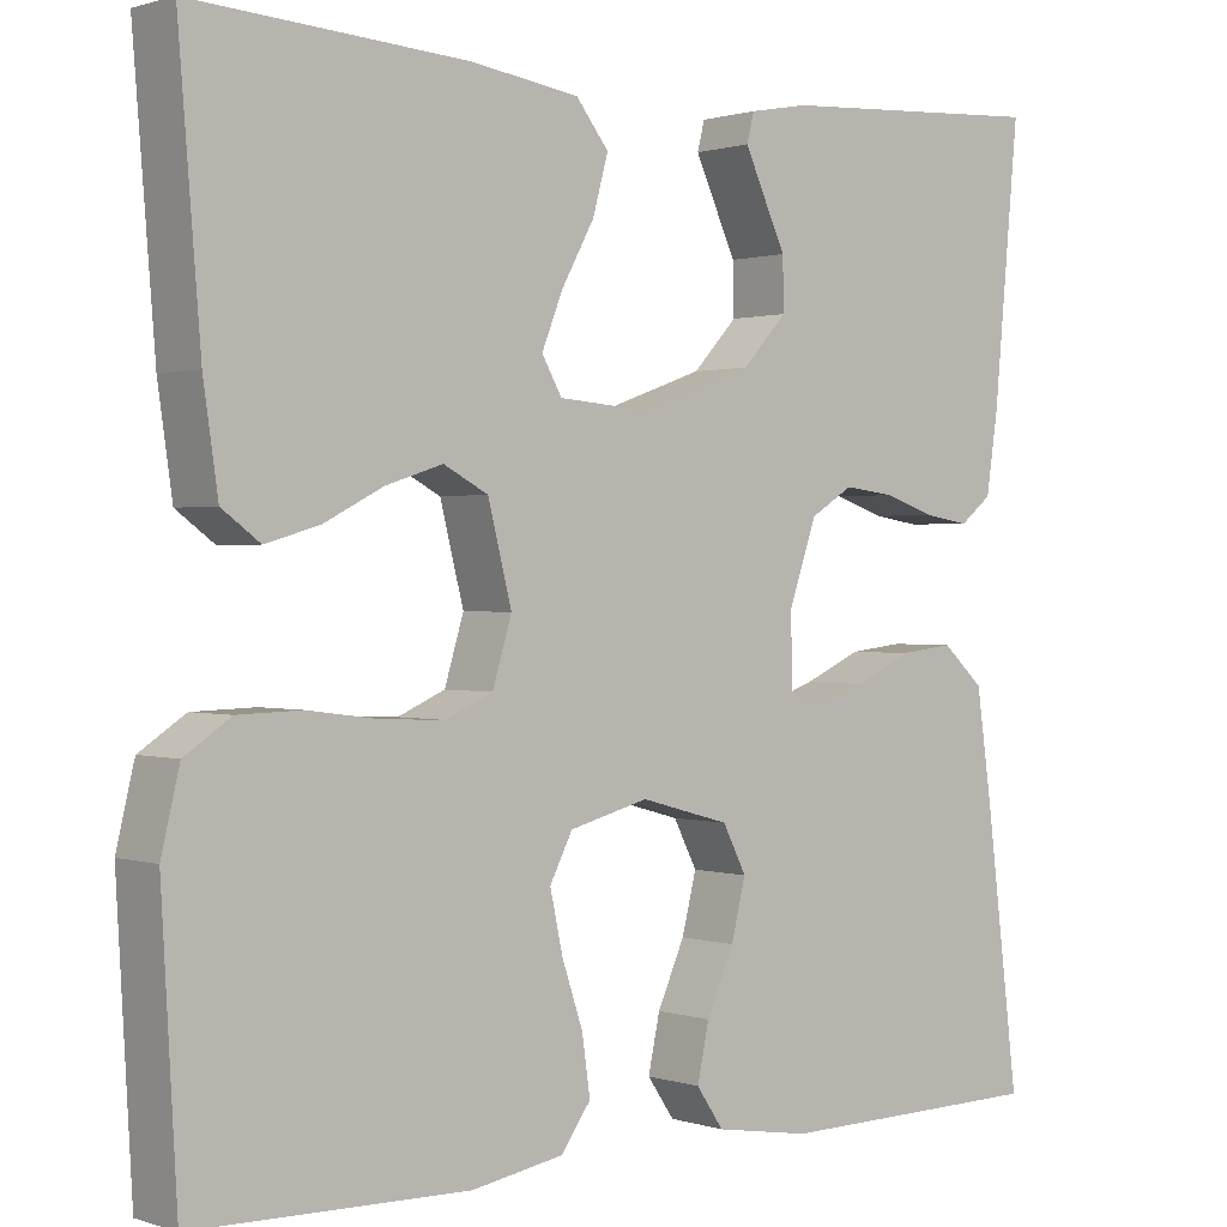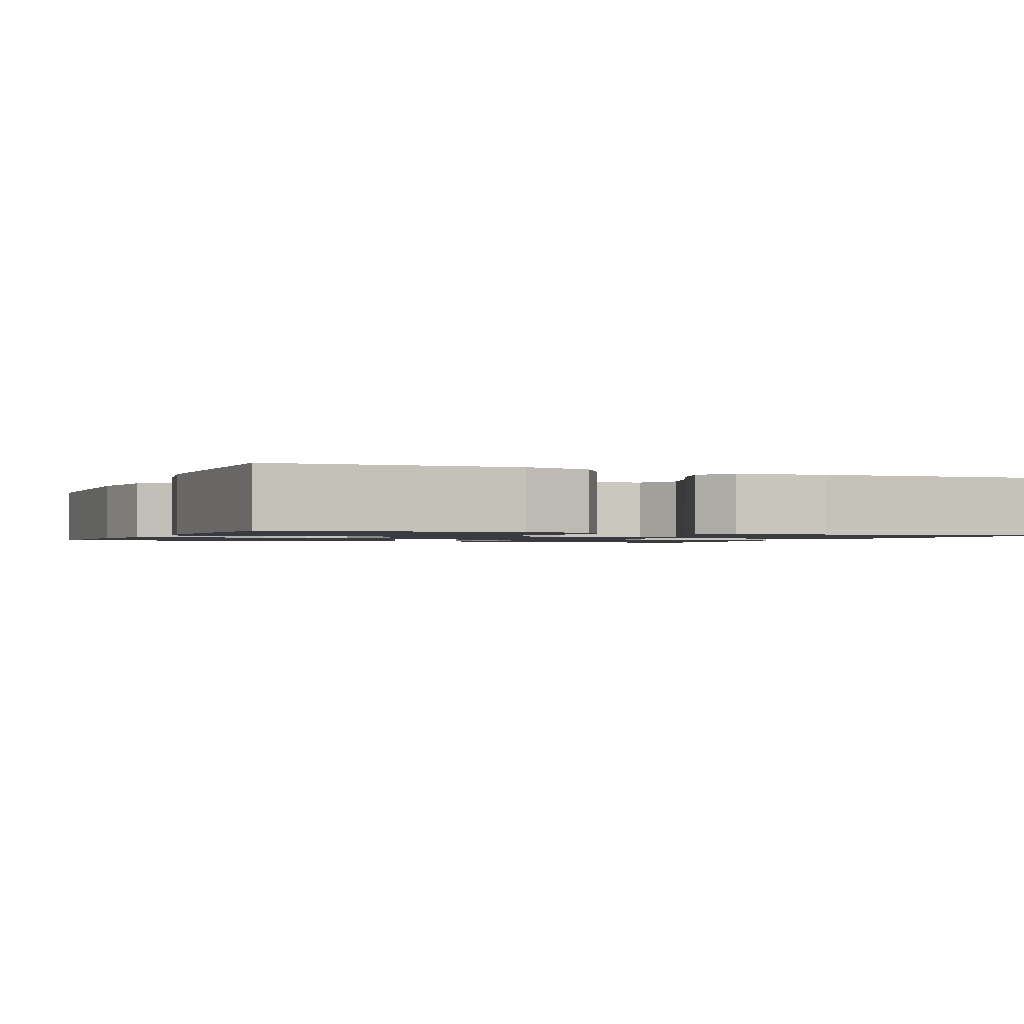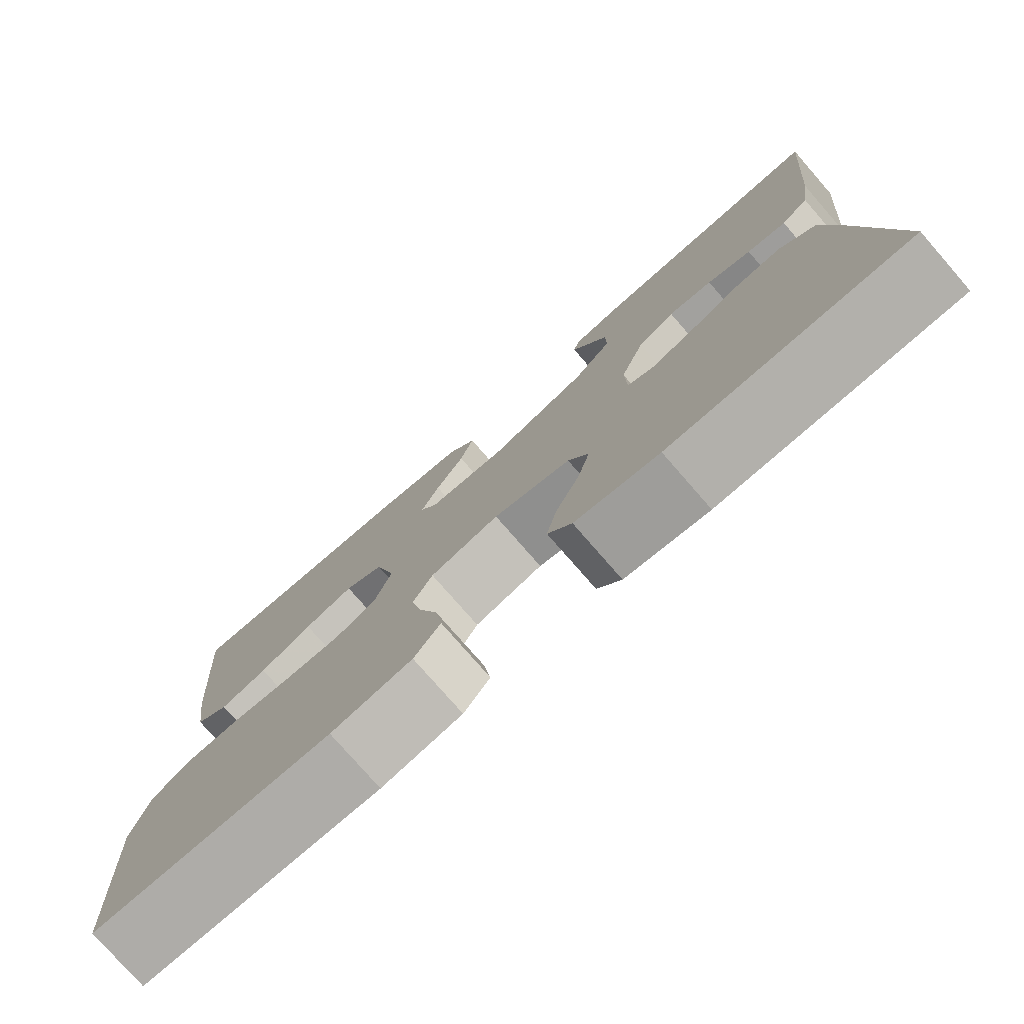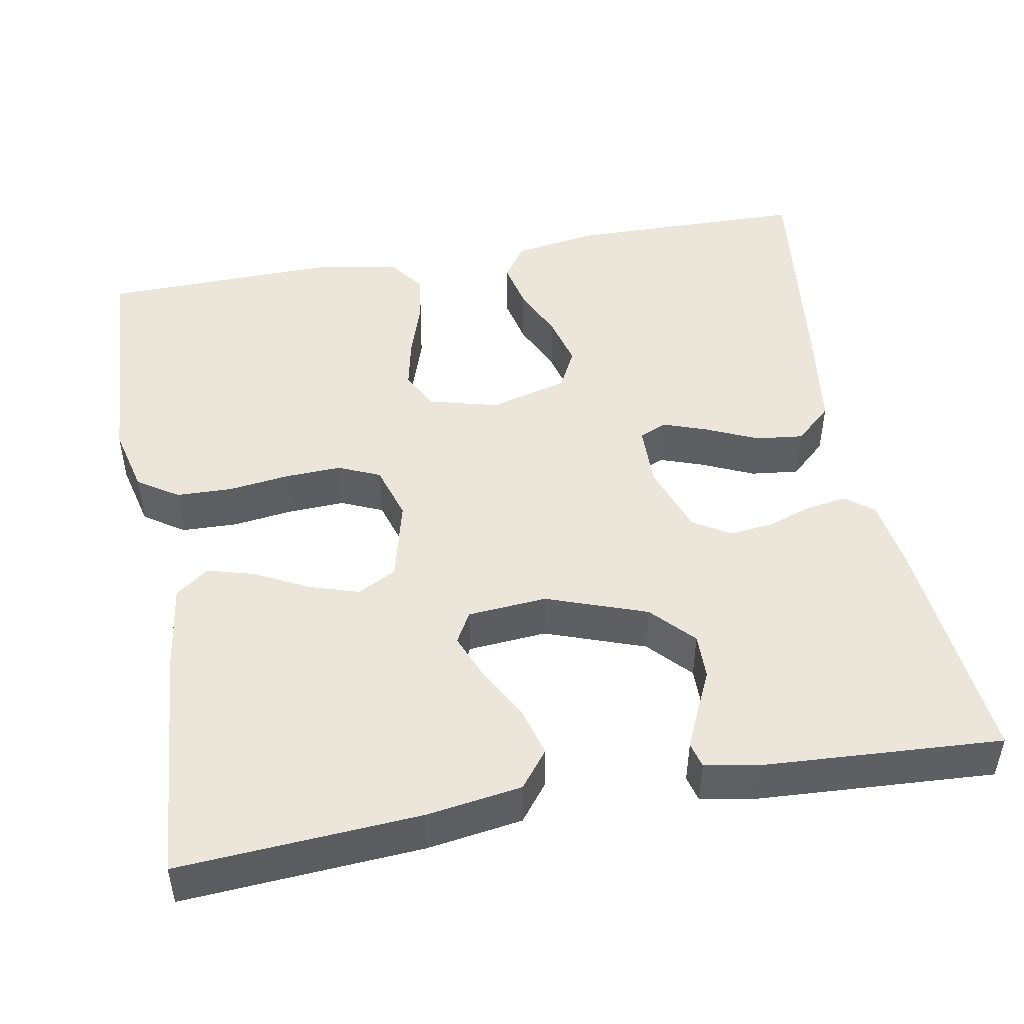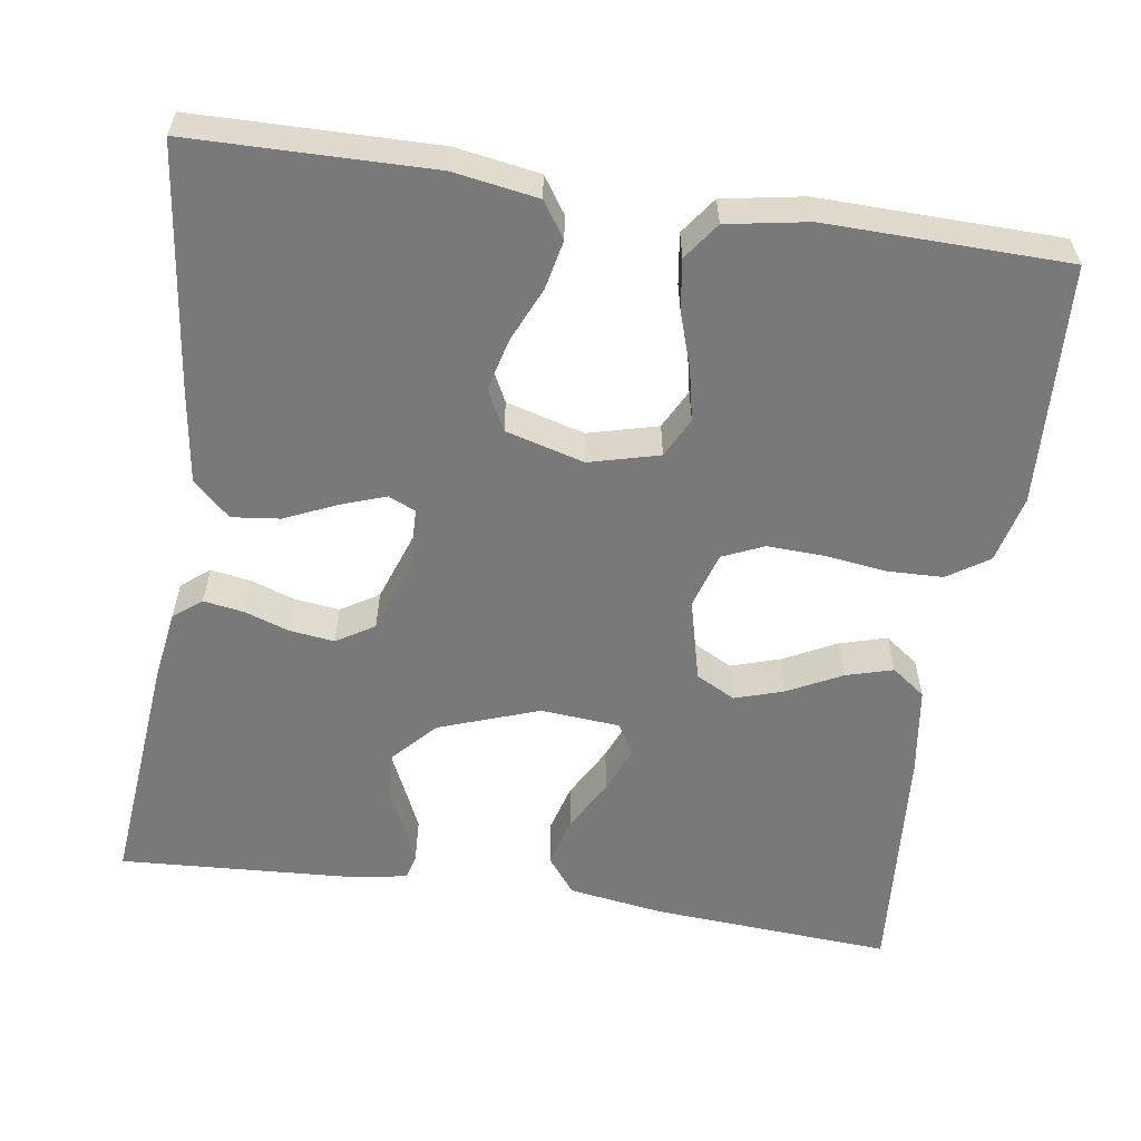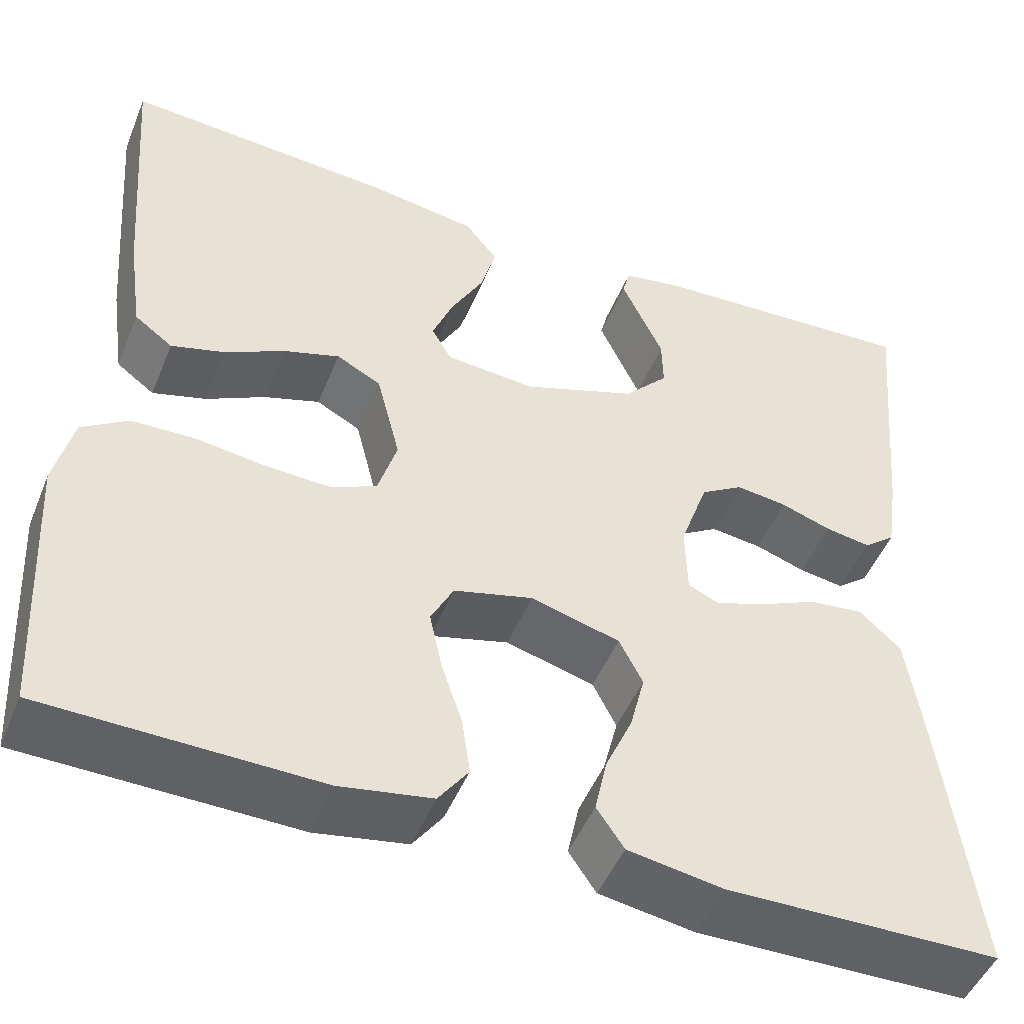
<metadata>
{"format":"obj","ext":"obj","renderer":"f3d","projection":"perspective","resolution":1024,"background":"white","views":[{"elev":0.8,"azim":-40.2,"up":"+Z"},{"elev":-1.4,"azim":-112.8,"up":"+Y"},{"elev":-77.8,"azim":41.1,"up":"+Z"},{"elev":47.6,"azim":-10.4,"up":"+Y"},{"elev":-57.8,"azim":171.4,"up":"+Y"},{"elev":-48.7,"azim":-21.8,"up":"+Z"}]}
</metadata>
<code>
v -0.5 0.07 -0.5
v -0.517 0.07 -0.2
v -0.497 0.07 -0.116
v -0.446 0.07 -0.082
v -0.376 0.07 -0.08
v -0.3 0.07 -0.09
v -0.229 0.07 -0.093
v -0.177 0.07 -0.07
v -0.156 0.07 0
v -0.182 0.07 0.103
v -0.231 0.07 0.129
v -0.293 0.07 0.109
v -0.359 0.07 0.075
v -0.418 0.07 0.058
v -0.46 0.07 0.089
v -0.476 0.07 0.2
v -0.5 0.07 0.5
v -0.2 0.07 0.48
v -0.081 0.07 0.462
v -0.045 0.07 0.416
v -0.062 0.07 0.354
v -0.098 0.07 0.288
v -0.121 0.07 0.23
v -0.099 0.07 0.191
v 0 0.07 0.183
v 0.125 0.07 0.228
v 0.174 0.07 0.281
v 0.173 0.07 0.338
v 0.148 0.07 0.392
v 0.127 0.07 0.438
v 0.135 0.07 0.47
v 0.2 0.07 0.482
v 0.5 0.07 0.5
v 0.472 0.07 0.2
v 0.459 0.07 0.112
v 0.424 0.07 0.084
v 0.374 0.07 0.092
v 0.318 0.07 0.111
v 0.262 0.07 0.118
v 0.215 0.07 0.089
v 0.184 0.07 0
v 0.186 0.07 -0.079
v 0.22 0.07 -0.094
v 0.276 0.07 -0.074
v 0.34 0.07 -0.045
v 0.4 0.07 -0.038
v 0.446 0.07 -0.08
v 0.463 0.07 -0.2
v 0.5 0.07 -0.5
v 0.2 0.07 -0.505
v 0.095 0.07 -0.488
v 0.065 0.07 -0.444
v 0.078 0.07 -0.383
v 0.108 0.07 -0.315
v 0.124 0.07 -0.251
v 0.098 0.07 -0.2
v 0 0.07 -0.173
v -0.087 0.07 -0.196
v -0.112 0.07 -0.245
v -0.098 0.07 -0.31
v -0.075 0.07 -0.379
v -0.066 0.07 -0.442
v -0.099 0.07 -0.488
v -0.2 0.07 -0.506
v -0.5 0 -0.5
v -0.517 0 -0.2
v -0.497 0 -0.116
v -0.446 0 -0.082
v -0.376 0 -0.08
v -0.3 0 -0.09
v -0.229 0 -0.093
v -0.177 0 -0.07
v -0.156 0 0
v -0.182 0 0.103
v -0.231 0 0.129
v -0.293 0 0.109
v -0.359 0 0.075
v -0.418 0 0.058
v -0.46 0 0.089
v -0.476 0 0.2
v -0.5 0 0.5
v -0.2 0 0.48
v -0.081 0 0.462
v -0.045 0 0.416
v -0.062 0 0.354
v -0.098 0 0.288
v -0.121 0 0.23
v -0.099 0 0.191
v 0 0 0.183
v 0.125 0 0.228
v 0.174 0 0.281
v 0.173 0 0.338
v 0.148 0 0.392
v 0.127 0 0.438
v 0.135 0 0.47
v 0.2 0 0.482
v 0.5 0 0.5
v 0.472 0 0.2
v 0.459 0 0.112
v 0.424 0 0.084
v 0.374 0 0.092
v 0.318 0 0.111
v 0.262 0 0.118
v 0.215 0 0.089
v 0.184 0 0
v 0.186 0 -0.079
v 0.22 0 -0.094
v 0.276 0 -0.074
v 0.34 0 -0.045
v 0.4 0 -0.038
v 0.446 0 -0.08
v 0.463 0 -0.2
v 0.5 0 -0.5
v 0.2 0 -0.505
v 0.095 0 -0.488
v 0.065 0 -0.444
v 0.078 0 -0.383
v 0.108 0 -0.315
v 0.124 0 -0.251
v 0.098 0 -0.2
v 0 0 -0.173
v -0.087 0 -0.196
v -0.112 0 -0.245
v -0.098 0 -0.31
v -0.075 0 -0.379
v -0.066 0 -0.442
v -0.099 0 -0.488
v -0.2 0 -0.506
f 60 61 62 63
f 59 60 63 64
f 51 52 53 54
f 51 54 55
f 50 51 55
f 49 50 55
f 48 49 55 56
f 44 45 46 47
f 43 44 47 48
f 35 36 37 38
f 35 38 39
f 34 35 39
f 33 34 39
f 32 33 39 40
f 28 29 30 31
f 28 31 32
f 27 28 32 40
f 19 20 21 22
f 19 22 23
f 18 19 23
f 17 18 23
f 16 17 23 24
f 12 13 14 15
f 11 12 15 16
f 3 4 5 6
f 3 6 7
f 2 3 7
f 59 64 1 2
f 58 59 2 7
f 57 58 7 8
f 43 48 56 57
f 42 43 57 8
f 41 42 8 9
f 26 27 40 41
f 25 26 41 9
f 11 16 24 25
f 10 11 25
f 9 10 25
f 127 126 125 124
f 128 127 124 123
f 118 117 116 115
f 119 118 115
f 119 115 114
f 119 114 113
f 120 119 113 112
f 111 110 109 108
f 112 111 108 107
f 102 101 100 99
f 103 102 99
f 103 99 98
f 103 98 97
f 104 103 97 96
f 95 94 93 92
f 96 95 92
f 104 96 92 91
f 86 85 84 83
f 87 86 83
f 87 83 82
f 87 82 81
f 88 87 81 80
f 79 78 77 76
f 80 79 76 75
f 70 69 68 67
f 71 70 67
f 71 67 66
f 66 65 128 123
f 71 66 123 122
f 72 71 122 121
f 121 120 112 107
f 72 121 107 106
f 73 72 106 105
f 105 104 91 90
f 73 105 90 89
f 89 88 80 75
f 89 75 74
f 89 74 73
f 1 65 66 2
f 2 66 67 3
f 3 67 68 4
f 4 68 69 5
f 5 69 70 6
f 6 70 71 7
f 7 71 72 8
f 8 72 73 9
f 9 73 74 10
f 10 74 75 11
f 11 75 76 12
f 12 76 77 13
f 13 77 78 14
f 14 78 79 15
f 15 79 80 16
f 16 80 81 17
f 17 81 82 18
f 18 82 83 19
f 19 83 84 20
f 20 84 85 21
f 21 85 86 22
f 22 86 87 23
f 23 87 88 24
f 24 88 89 25
f 25 89 90 26
f 26 90 91 27
f 27 91 92 28
f 28 92 93 29
f 29 93 94 30
f 30 94 95 31
f 31 95 96 32
f 32 96 97 33
f 33 97 98 34
f 34 98 99 35
f 35 99 100 36
f 36 100 101 37
f 37 101 102 38
f 38 102 103 39
f 39 103 104 40
f 40 104 105 41
f 41 105 106 42
f 42 106 107 43
f 43 107 108 44
f 44 108 109 45
f 45 109 110 46
f 46 110 111 47
f 47 111 112 48
f 48 112 113 49
f 49 113 114 50
f 50 114 115 51
f 51 115 116 52
f 52 116 117 53
f 53 117 118 54
f 54 118 119 55
f 55 119 120 56
f 56 120 121 57
f 57 121 122 58
f 58 122 123 59
f 59 123 124 60
f 60 124 125 61
f 61 125 126 62
f 62 126 127 63
f 63 127 128 64
f 64 128 65 1

</code>
